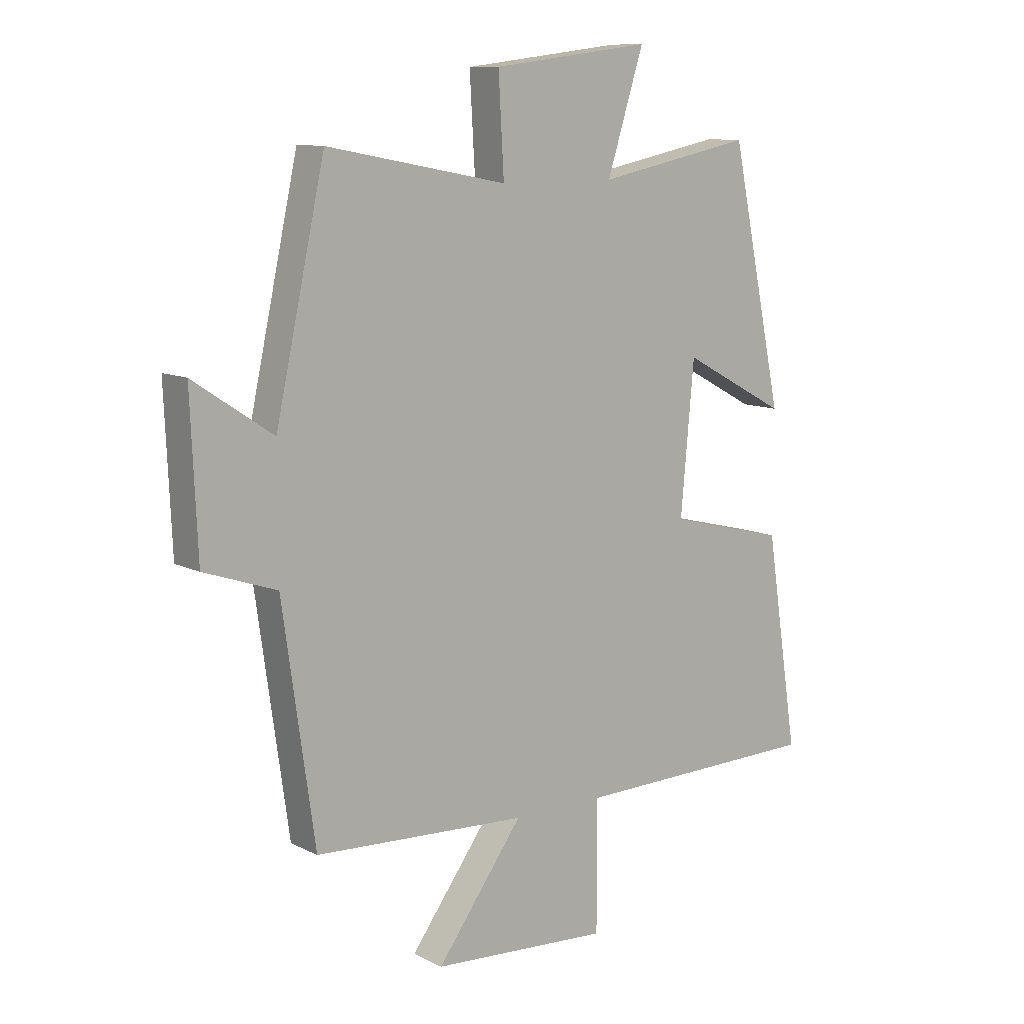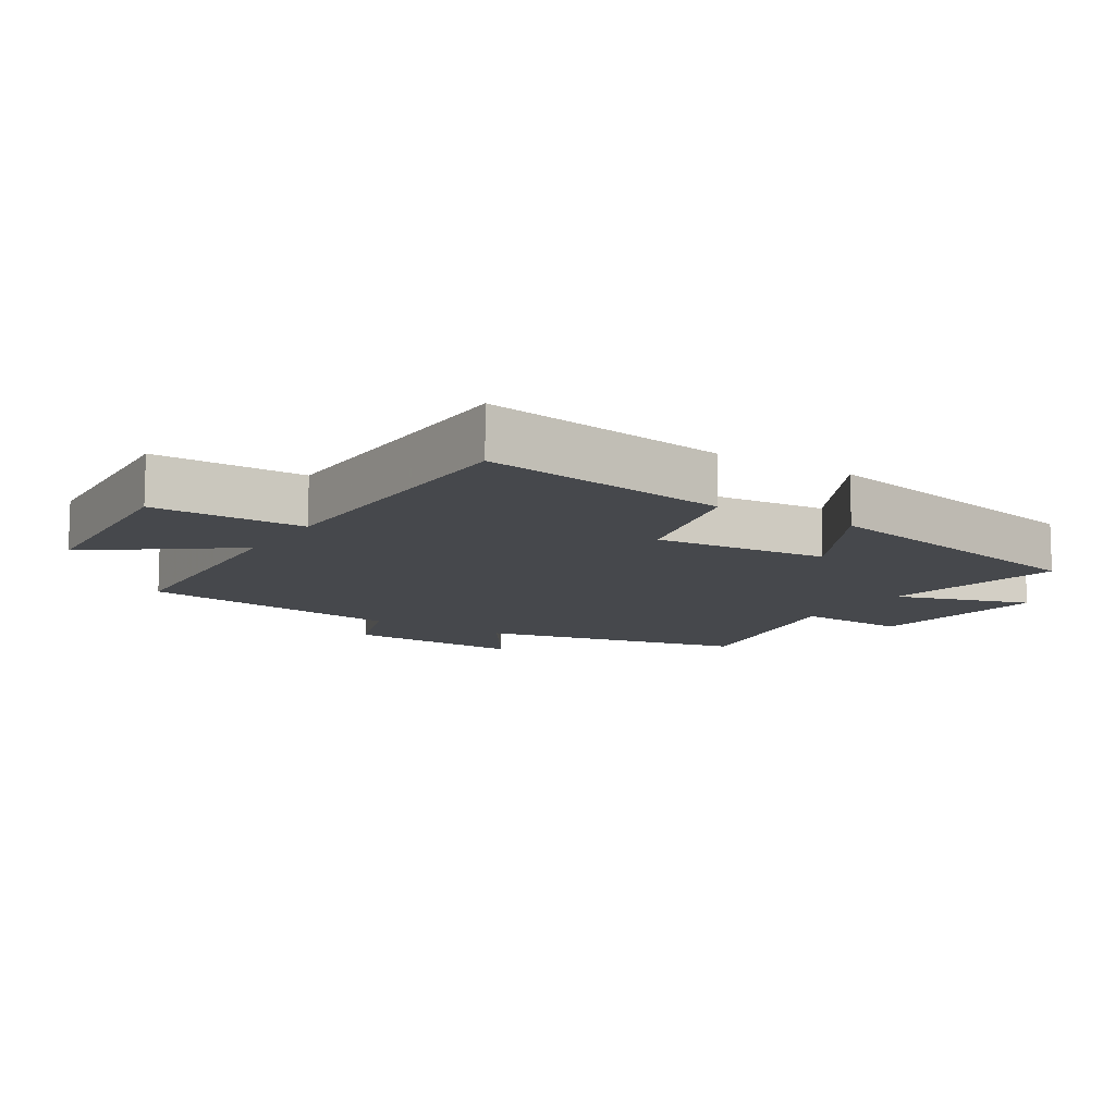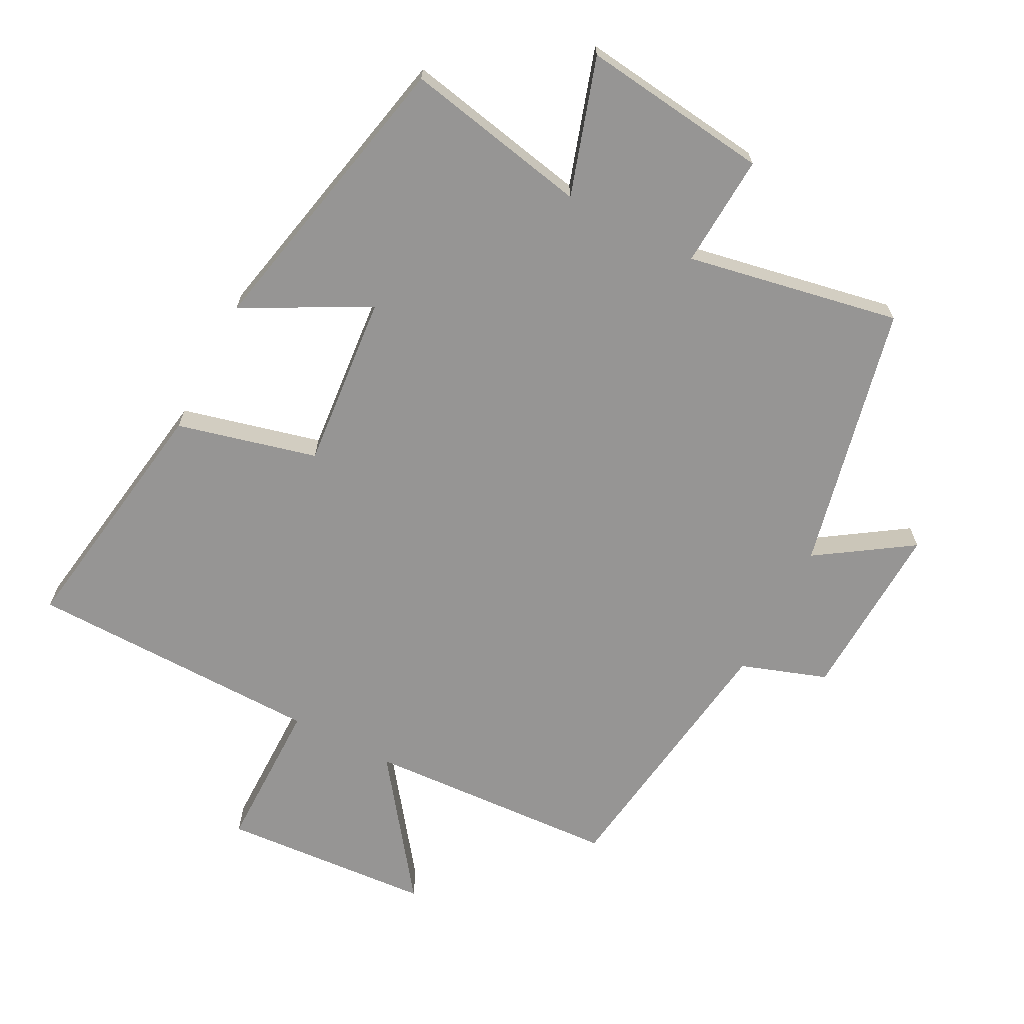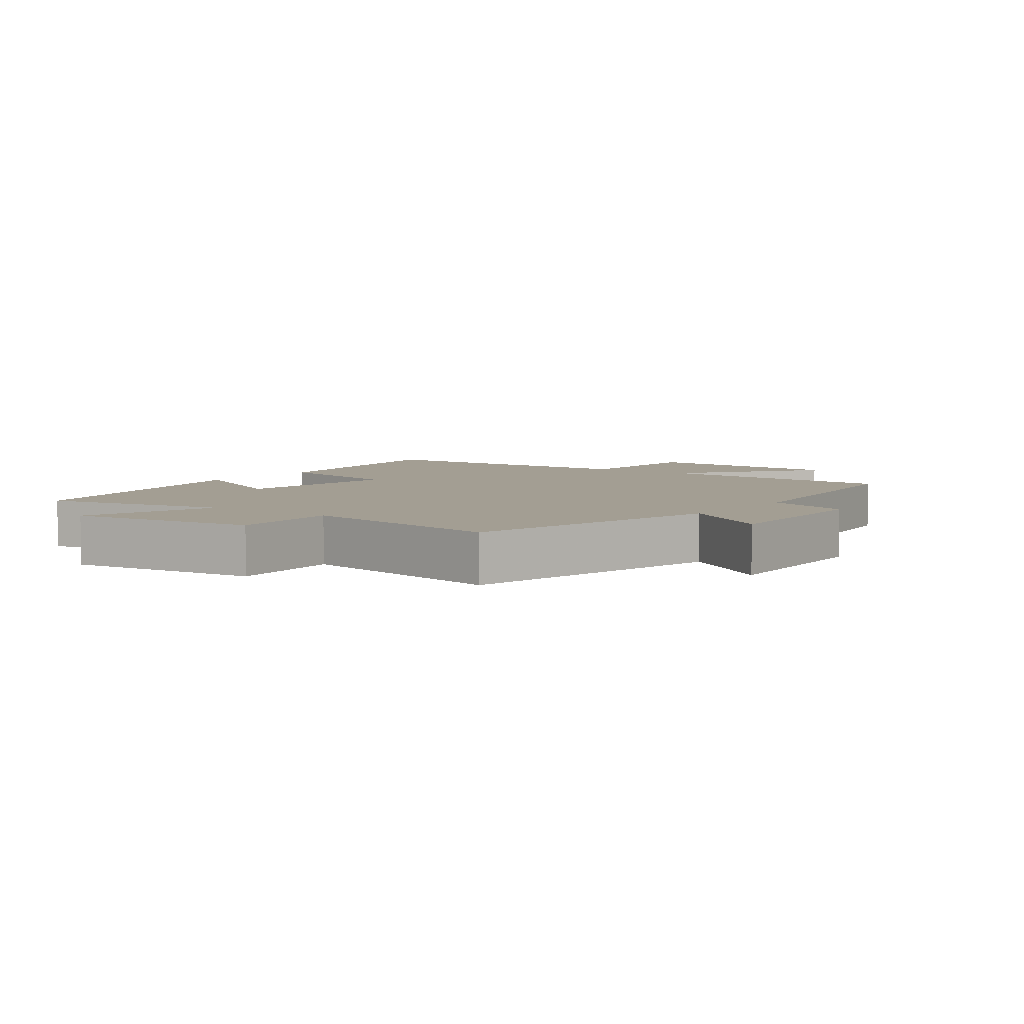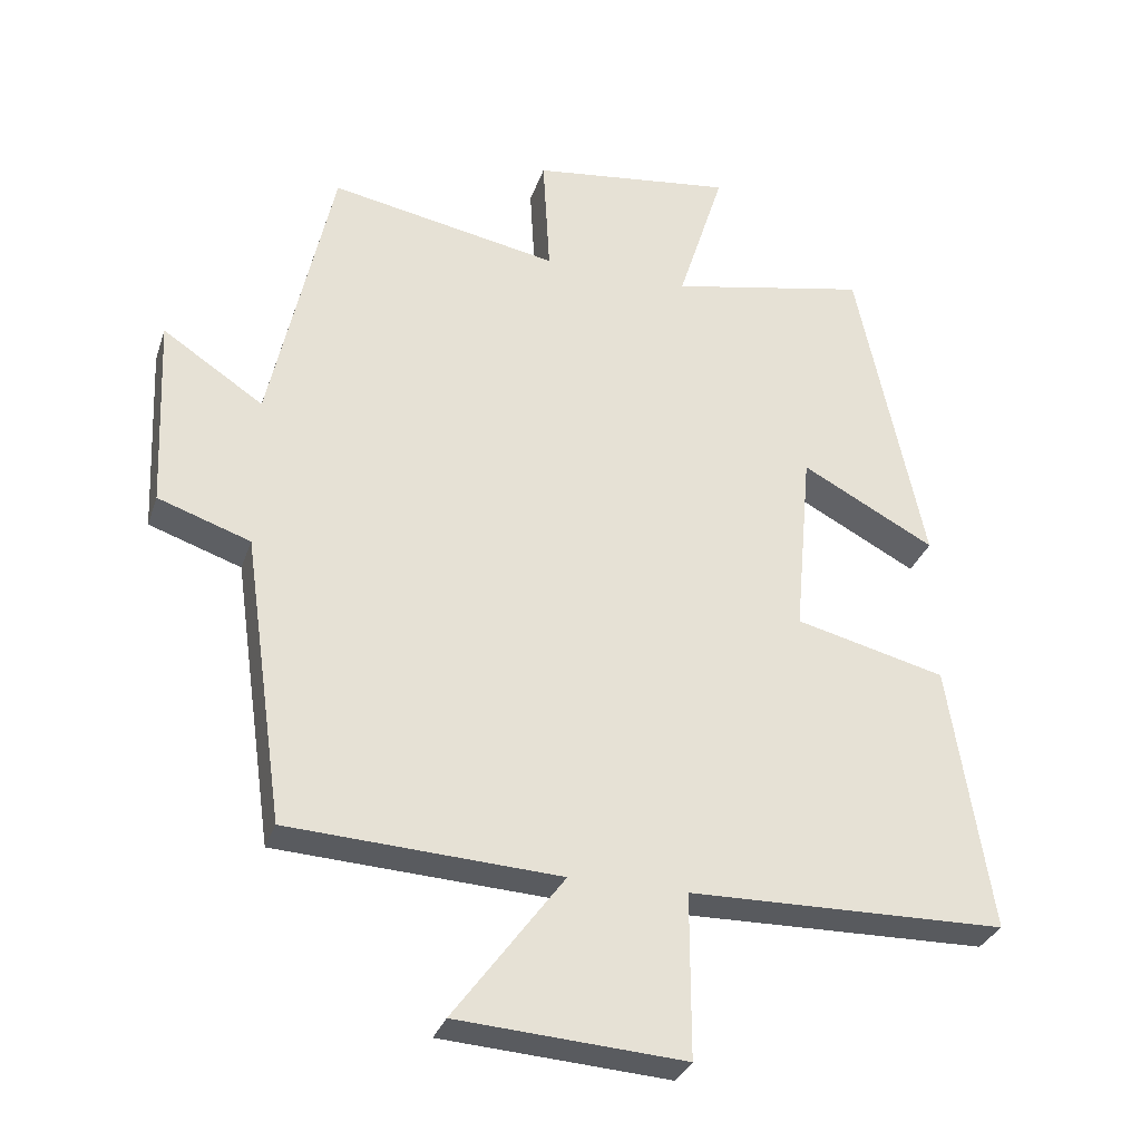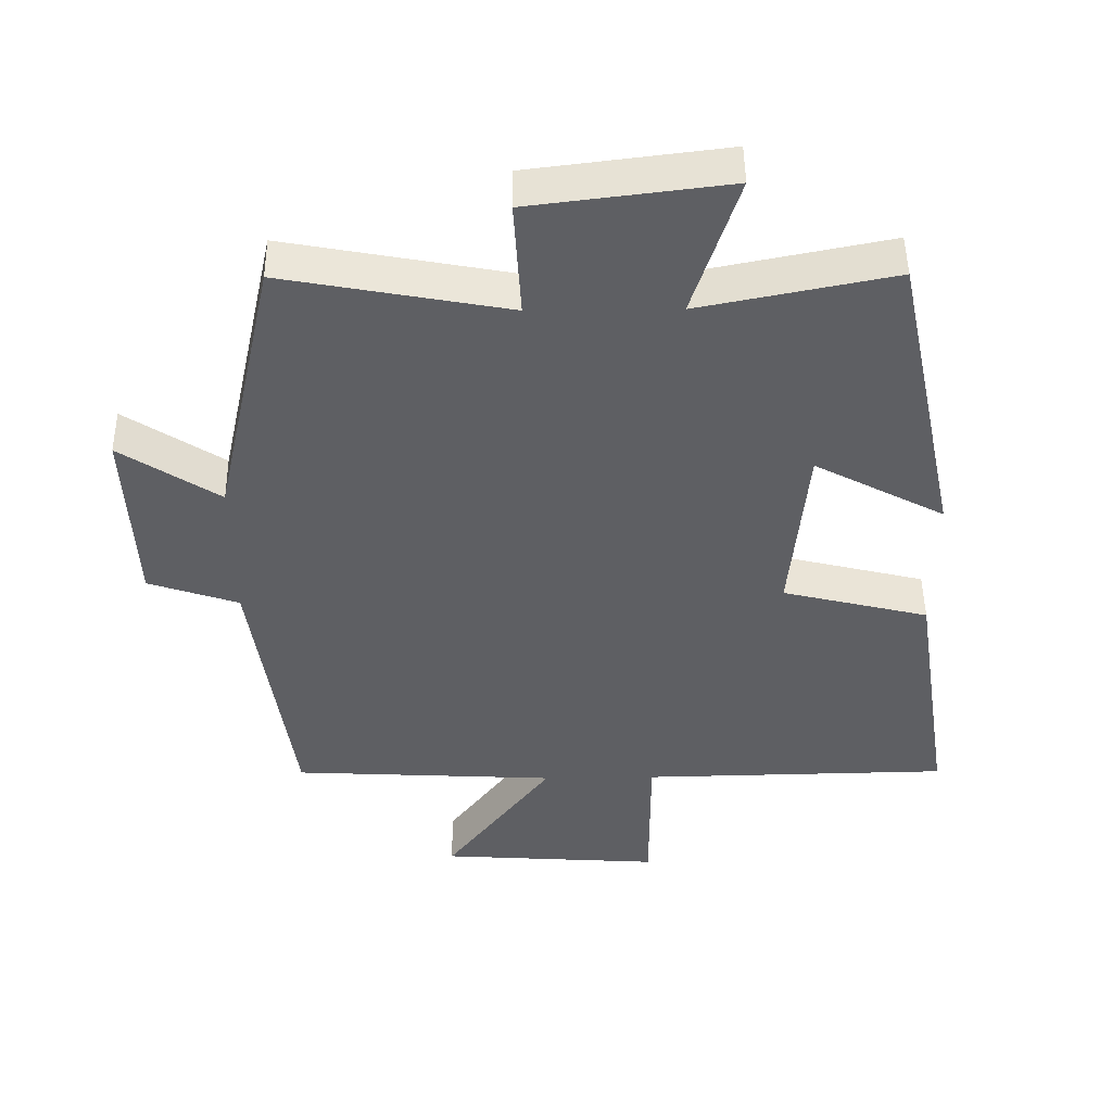
<metadata>
{"format":"obj","ext":"obj","renderer":"f3d","projection":"perspective","resolution":1024,"background":"white","views":[{"elev":10.5,"azim":141.1,"up":"+Z"},{"elev":-11.2,"azim":-122.2,"up":"+Y"},{"elev":-67.5,"azim":-27.4,"up":"+Y"},{"elev":5.2,"azim":36.4,"up":"+Y"},{"elev":-31.2,"azim":162.9,"up":"+Z"},{"elev":48.3,"azim":179.3,"up":"+Z"}]}
</metadata>
<code>
v -0.405 0.07 0.557
v -0.124 0.07 0.5
v -0.19 0.07 0.708
v 0.096 0.07 0.672
v 0.086 0.07 0.5
v 0.411 0.07 0.561
v 0.5 0.07 0.155
v 0.643 0.07 0.25
v 0.631 0.07 -0.024
v 0.5 0.07 -0.069
v 0.442 0.07 -0.479
v 0.057 0.07 -0.5
v 0.213 0.07 -0.711
v -0.109 0.07 -0.733
v -0.109 0.07 -0.5
v -0.559 0.07 -0.492
v -0.5 0.07 -0.111
v -0.287 0.07 -0.058
v -0.311 0.07 0.208
v -0.5 0.07 0.107
v -0.405 0 0.557
v -0.124 0 0.5
v -0.19 0 0.708
v 0.096 0 0.672
v 0.086 0 0.5
v 0.411 0 0.561
v 0.5 0 0.155
v 0.643 0 0.25
v 0.631 0 -0.024
v 0.5 0 -0.069
v 0.442 0 -0.479
v 0.057 0 -0.5
v 0.213 0 -0.711
v -0.109 0 -0.733
v -0.109 0 -0.5
v -0.559 0 -0.492
v -0.5 0 -0.111
v -0.287 0 -0.058
v -0.311 0 0.208
v -0.5 0 0.107
f 19 20 1 2
f 18 19 2
f 15 16 17 18
f 15 18 2
f 12 13 14 15
f 10 11 12 15
f 10 15 2
f 7 8 9 10
f 5 6 7 10
f 5 10 2 3
f 3 4 5
f 22 21 40 39
f 22 39 38
f 38 37 36 35
f 22 38 35
f 35 34 33 32
f 35 32 31 30
f 22 35 30
f 30 29 28 27
f 30 27 26 25
f 23 22 30 25
f 25 24 23
f 1 21 22 2
f 2 22 23 3
f 3 23 24 4
f 4 24 25 5
f 5 25 26 6
f 6 26 27 7
f 7 27 28 8
f 8 28 29 9
f 9 29 30 10
f 10 30 31 11
f 11 31 32 12
f 12 32 33 13
f 13 33 34 14
f 14 34 35 15
f 15 35 36 16
f 16 36 37 17
f 17 37 38 18
f 18 38 39 19
f 19 39 40 20
f 20 40 21 1

</code>
